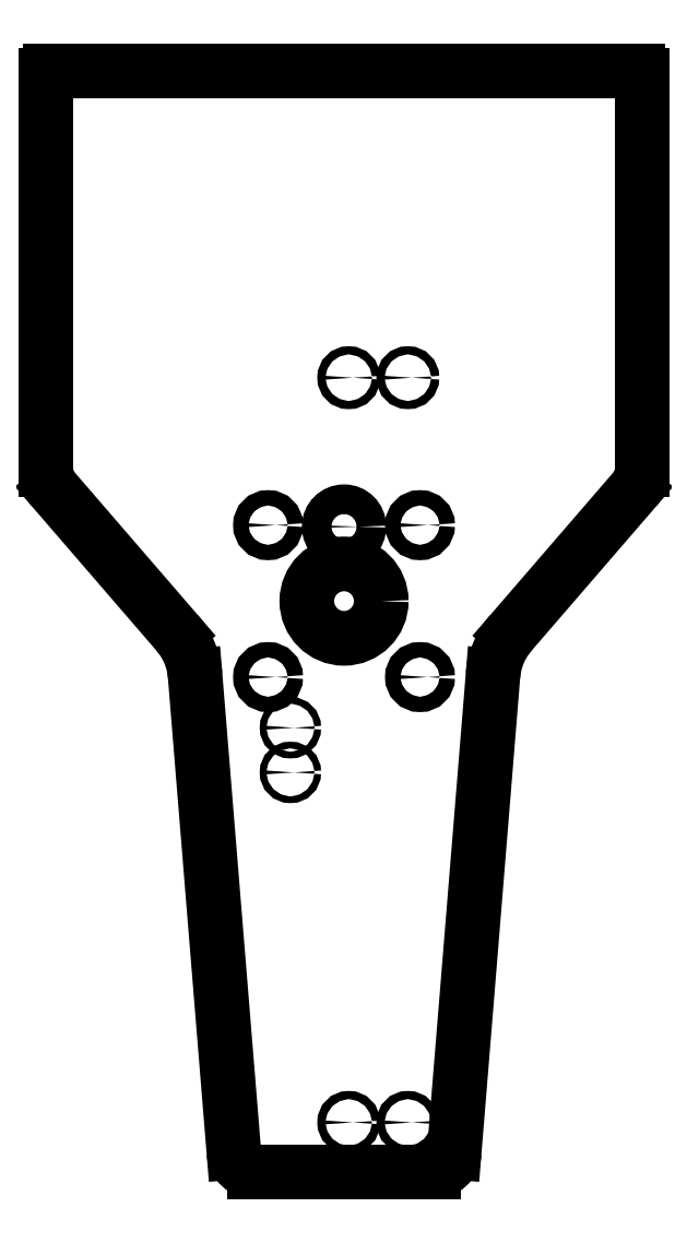
<metadata>
{"format":"dxf","ext":"dxf","renderer":"ezdxf+matplotlib","layout":"modelspace","background":"white","min_lineweight":24,"dpi":150}
</metadata>
<code>
0
SECTION
2
ENTITIES
0
LINE
8
View
10
96.02
20
372.1
30
0
11
12.87
21
468.5
31
0
0
ARC
8
View
10
58.17
20
339.5
30
0
40
50
50
4.651
51
40.8
0
ARC
8
View
10
28.01
20
481.5
30
0
40
20
50
180
51
-139.2
0
LINE
8
View
10
134.1
20
23.39
30
0
11
108
21
343.5
31
0
0
LINE
8
View
10
8.005
20
481.5
30
0
11
8.005
21
746.5
31
0
0
ARC
8
View
10
148
20
24.52
30
0
40
14
50
-175.3
51
-90
0
ARC
8
View
10
11.01
20
746.5
30
0
40
3
50
90
51
180
0
LINE
8
View
10
148
20
10.52
30
0
11
268
21
10.52
31
0
0
LINE
8
View
10
11.01
20
749.5
30
0
11
405
21
749.5
31
0
0
ARC
8
View
10
268
20
24.52
30
0
40
14
50
-90
51
-4.651
0
ARC
8
View
10
405
20
746.5
30
0
40
3
50
0
51
90
0
LINE
8
View
10
282
20
23.39
30
0
11
308
21
343.5
31
0
0
LINE
8
View
10
408
20
746.5
30
0
11
408
21
481.5
31
0
0
ARC
8
View
10
357.8
20
339.5
30
0
40
50
50
139.2
51
175.3
0
ARC
8
View
10
388
20
481.5
30
0
40
20
50
-40.8
51
0
0
LINE
8
View
10
320
20
372.1
30
0
11
403.1
21
468.5
31
0
0
CIRCLE
8
View
10
157
20
444.5
40
5.15
0
CIRCLE
8
View
10
157
20
342.5
40
5.15
0
CIRCLE
8
View
10
172
20
308.5
40
2.25
0
CIRCLE
8
View
10
211.2
20
543.5
40
2.75
0
CIRCLE
8
View
10
208
20
443.5
40
10
0
CIRCLE
8
View
10
250.9
20
543.5
40
2.75
0
CIRCLE
8
View
10
259
20
444.5
40
5.15
0
CIRCLE
8
View
10
208
20
393.5
40
25
0
CIRCLE
8
View
10
259
20
342.5
40
5.15
0
CIRCLE
8
View
10
172
20
278.5
40
2.25
0
CIRCLE
8
View
10
211.2
20
43.52
40
2.75
0
CIRCLE
8
View
10
250.9
20
43.52
40
2.75
0
ENDSEC
0
EOF

</code>
